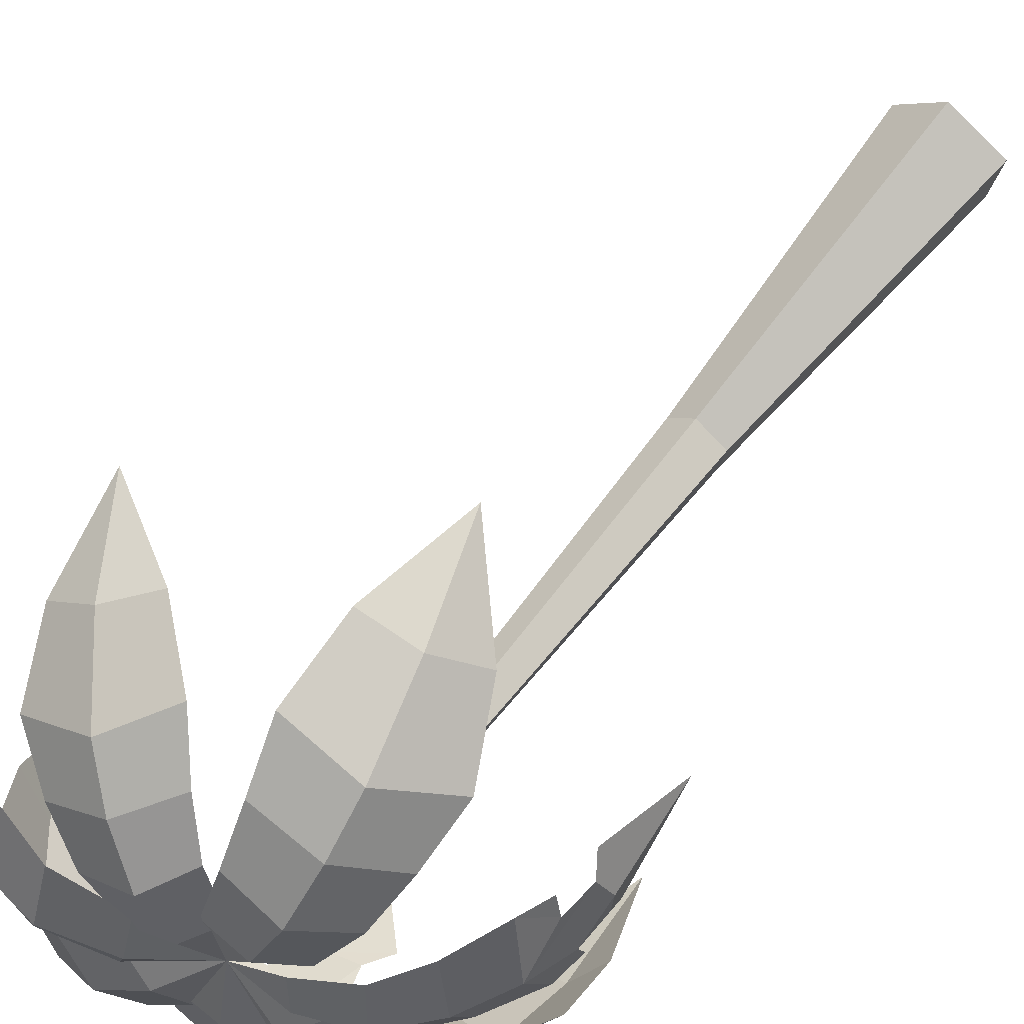
<metadata>
{"format":"obj","ext":"obj","renderer":"f3d","projection":"perspective","resolution":1024,"background":"white","views":[{"elev":60.4,"azim":-137.8,"up":"+Z"}]}
</metadata>
<code>
o model_31
v 0.863 4.875 -1.262
v 1.046 5.033 -1.046
v 1.397 4.507 -1.179
v 1.397 4.507 -1.179
v 1.232 5 -0.7816
v 1.046 5.033 -1.046
v 0.9886 5.549 0.2578
v 1.431 5.226 0.09448
v 1.259 5.371 0.06245
v 1.503 5.134 -0.04325
v 1.896 4.682 0.2899
v 1.459 5.203 0.2883
v 1.431 5.226 0.09448
v 1.459 5.203 0.2883
v 1.503 5.134 -0.04325
v 1.372 5.178 0.4628
v 1.194 5.318 0.4757
v 1.459 5.203 0.2883
v 1.403 5.056 0.5894
v 1.459 5.203 0.2883
v 1.372 5.178 0.4628
v 1.896 4.682 0.2899
v 1.403 5.056 0.5894
v 1.459 5.203 0.2883
v 0.9854 5.351 0.6823
v 1.194 5.318 0.4757
v 0.9886 5.549 0.2578
v 1.181 5.256 0.6294
v 0.9854 5.351 0.6823
v 1.194 5.318 0.4757
v 1.122 5.46 -0.1842
v 1.259 5.371 0.06245
v 1.297 5.348 -0.09931
v 0.9886 5.549 0.2578
v 1.122 5.46 -0.1842
v 1.259 5.371 0.06245
v -0.2921 5.376 0.3283
v -0.3769 5.217 -0.003215
v -0.4226 5.198 0.4388
v -0.0702 5.426 0.2274
v -0.2921 5.376 0.3283
v -0.3769 5.217 -0.003215
v 0.8647 4.861 1.065
v 0.6265 4.797 1.241
v 0.9772 4.312 1.299
v 0.9772 4.312 1.299
v 0.4323 4.579 1.323
v 0.6265 4.797 1.241
v -0.2807 3.556 1.505
v -0.5286 4.147 1.406
v -0.7244 3.952 1.233
v -1.403 4.546 0.2322
v -1.384 4.3 0.4564
v -1.388 4.1 0.4676
v -1.328 4.025 0.591
v -1.444 4.041 0.3155
v -1.348 3.462 0.3924
v -1.388 4.1 0.4676
v -1.328 4.025 0.591
v -1.444 4.041 0.3155
v -1.432 4.05 0.1441
v -1.444 4.041 0.3155
v -1.431 4.245 0.09288
v -1.402 3.938 0.03843
v -1.432 4.05 0.1441
v -1.444 4.041 0.3155
v -1.348 3.462 0.3924
v -1.444 4.041 0.3155
v -1.402 3.938 0.03843
v -1.397 4.359 -0.1361
v -1.403 4.546 0.2322
v -1.431 4.245 0.09288
v -1.428 4.192 -0.04165
v -1.431 4.245 0.09288
v -1.397 4.359 -0.1361
v -1.295 4.479 0.623
v -1.343 4.289 0.5958
v -1.384 4.3 0.4564
v -1.403 4.546 0.2322
v -1.384 4.3 0.4564
v -1.295 4.479 0.623
v -1.353 3.919 -0.7752
v -1.111 3.411 -1.113
v -1.214 4.047 -1.039
v -1.111 3.411 -1.113
v -1.214 4.047 -1.039
v -0.9528 4.036 -1.233
v -0.3149 4.964 -1.345
v -0.4144 4.638 -1.464
v -0.3296 4.459 -1.555
v -0.4128 4.309 -1.552
v -0.155 4.498 -1.61
v 0.05217 3.905 -1.773
v -0.3296 4.459 -1.555
v -0.4128 4.309 -1.552
v -0.155 4.498 -1.61
v 0.008115 4.579 -1.563
v -0.155 4.498 -1.61
v -0.03594 4.771 -1.473
v 0.1337 4.961 -1.352
v -0.3149 4.964 -1.345
v -0.03594 4.771 -1.473
v 0.124 4.785 -1.469
v -0.03594 4.771 -1.473
v 0.1337 4.961 -1.352
v -0.6608 4.68 -1.333
v -0.545 4.546 -1.453
v -0.4144 4.638 -1.464
v -0.3149 4.964 -1.345
v -0.4144 4.638 -1.464
v -0.6608 4.68 -1.333
v -0.1599 5.471 -0.2322
v 0.03259 5.449 -0.05126
v -0.3769 5.217 -0.003215
v -0.2676 5.348 -0.442
v -0.3769 5.217 -0.003215
v -0.1599 5.471 -0.2322
v -0.08814 5.513 0.08167
v -0.07509 5.41 0.3379
v -0.3769 5.217 -0.003215
v 0.004852 5.477 -0.1746
v -0.3769 5.217 -0.003215
v -0.08814 5.513 0.08167
v -0.5694 5.243 0.3555
v -0.7391 5.064 0.2642
v -0.3769 5.217 -0.003215
v -0.3296 5.27 0.4644
v -0.3769 5.217 -0.003215
v -0.5694 5.243 0.3555
v -0.2187 4.209 1.481
v -0.2807 3.556 1.505
v -0.5286 4.147 1.406
v -0.7407 5.212 0.04003
v -0.3769 5.217 -0.003215
v -0.7554 5.103 -0.1778
v -0.6951 5.173 0.2771
v -0.7407 5.212 0.04003
v -0.3769 5.217 -0.003215
v -0.6804 5.243 -0.2675
v -0.3769 5.217 -0.003215
v -0.5025 5.206 -0.4613
v -0.8256 5.112 -0.0897
v -0.6804 5.243 -0.2675
v -0.3769 5.217 -0.003215
v -0.4291 5.351 -0.3812
v -0.3769 5.217 -0.003215
v -0.1648 5.357 -0.4052
v -0.638 5.187 -0.394
v -0.4291 5.351 -0.3812
v -0.3769 5.217 -0.003215
v 0.1664 4.515 -1.565
v -0.155 4.498 -1.61
v 0.008115 4.579 -1.563
v 0.05217 3.905 -1.773
v 0.1664 4.515 -1.565
v -0.155 4.498 -1.61
v -0.3296 5.259 0.1473
v -0.3704 4.95 0.02401
v -0.2872 5.259 0.1698
v -0.2725 4.95 0.07686
v -0.1028 3.657 -0.4068
v 0.1207 1.865 -0.3684
v -0.1599 3.637 -0.5237
v 0.03096 1.859 -0.5542
v -0.3508 4.964 -0.0849
v -0.2399 4.972 -0.09931
v -0.297 3.623 -0.5061
v -0.1599 3.637 -0.5237
v -0.2056 3.657 -0.3171
v -0.3263 3.637 -0.378
v -0.03104 1.851 -0.2258
v -0.2138 1.834 -0.3251
v -0.297 3.623 -0.5061
v -0.1599 3.637 -0.5237
v -0.1746 1.84 -0.5285
v 0.03096 1.859 -0.5542
v 0.8647 4.861 1.065
v 0.6591 5.231 0.8857
v 0.6265 4.797 1.241
v 0.2953 5.164 1.081
v -0.9316 5.128 -0.5157
v -0.6804 5.243 -0.2675
v -0.7049 5.072 -0.7592
v -0.5025 5.206 -0.4613
v -0.6836 5.142 0.6919
v -0.5694 5.243 0.3555
v -0.8941 4.905 0.5798
v -0.7391 5.064 0.2642
v 0.3997 5.535 -0.6791
v 0.1044 5.583 -0.4645
v 0.6591 5.488 -0.3892
v 0.354 5.546 -0.2402
v -1.101 4.877 -0.7271
v -0.9316 5.128 -0.5157
v -0.8109 4.83 -0.985
v -0.7049 5.072 -0.7592
v -0.2725 4.95 0.07686
v -0.3704 4.95 0.02401
v -0.2056 3.657 -0.3171
v -0.3263 3.637 -0.378
v 0.2577 5.669 0.1569
v -0.08814 5.513 0.08167
v 0.2822 5.527 0.4789
v -0.07509 5.41 0.3379
v 0.2577 5.669 0.1569
v 0.385 5.61 -0.1682
v -0.08814 5.513 0.08167
v 0.004852 5.477 -0.1746
v 0.6379 5.655 0.2146
v 0.2577 5.669 0.1569
v 0.6232 5.479 0.5846
v 0.2822 5.527 0.4789
v 0.6379 5.655 0.2146
v 0.7439 5.577 -0.173
v 0.2577 5.669 0.1569
v 0.385 5.61 -0.1682
v 1.459 5.203 0.2883
v 1.431 5.226 0.09448
v 1.194 5.318 0.4757
v 0.9886 5.549 0.2578
v 0.9886 5.549 0.2578
v 1.122 5.46 -0.1842
v 0.6379 5.655 0.2146
v 0.7439 5.577 -0.173
v -0.1338 5.415 0.6342
v -0.2921 5.376 0.3283
v -0.2921 5.178 0.7735
v -0.4226 5.198 0.4388
v 0.07827 5.321 0.8873
v 0.3899 5.385 0.7079
v -0.1338 5.415 0.6342
v 0.1517 5.465 0.5093
v 0.06685 4.85 1.238
v 0.4323 4.579 1.323
v 0.2953 5.164 1.081
v 0.6265 4.797 1.241
v 0.2953 5.164 1.081
v 0.07827 5.321 0.8873
v 0.06685 4.85 1.238
v -0.1289 5.047 1.015
v -0.3149 4.964 -1.345
v -0.6608 4.68 -1.333
v -0.3867 5.184 -1.081
v -0.6918 4.939 -1.059
v 0.1044 5.583 -0.4645
v -0.1599 5.471 -0.2322
v 0.354 5.546 -0.2402
v 0.03259 5.449 -0.05126
v 0.3997 5.535 -0.6791
v 0.2169 5.337 -0.9642
v 0.1044 5.583 -0.4645
v -0.02288 5.421 -0.7319
v -1.101 4.877 -0.7271
v -1.286 4.691 -0.4372
v -0.9316 5.128 -0.5157
v -1.113 4.953 -0.2915
v -0.6804 4.643 1.204
v -0.9528 4.337 1.022
v -0.5286 4.147 1.406
v -0.7244 3.952 1.233
v 0.6754 5.404 -0.8569
v 0.3997 5.535 -0.6791
v 0.9821 5.346 -0.5349
v 0.6591 5.488 -0.3892
v -1.204 4.498 -0.9145
v -0.8876 4.445 -1.2
v -1.214 4.047 -1.039
v -0.9528 4.036 -1.233
v -1.444 4.041 0.3155
v -1.388 4.1 0.4676
v -1.431 4.245 0.09288
v -1.403 4.546 0.2322
v -0.9316 5.128 -0.5157
v -1.113 4.953 -0.2915
v -0.6804 5.243 -0.2675
v -0.8256 5.112 -0.0897
v -0.3867 5.184 -1.081
v -0.6918 4.939 -1.059
v -0.4357 5.343 -0.7511
v -0.6934 5.125 -0.7688
v -1.204 4.498 -0.9145
v -1.41 4.289 -0.6006
v -1.101 4.877 -0.7271
v -1.286 4.691 -0.4372
v -1.41 4.289 -0.6006
v -1.204 4.498 -0.9145
v -1.353 3.919 -0.7752
v -1.214 4.047 -1.039
v -0.4357 5.343 -0.7511
v -0.6934 5.125 -0.7688
v -0.4291 5.351 -0.3812
v -0.638 5.187 -0.394
v -0.7081 4.914 0.9801
v -0.3394 4.958 1.105
v -0.6836 5.142 0.6919
v -0.3753 5.164 0.8328
v -0.155 4.498 -1.61
v -0.3296 4.459 -1.555
v -0.03594 4.771 -1.473
v -0.3149 4.964 -1.345
v -0.3149 4.964 -1.345
v -0.3867 5.184 -1.081
v 0.1337 4.961 -1.352
v 0.004852 5.187 -1.076
v -0.1746 1.84 -0.5285
v 0.03096 1.859 -0.5542
v -0.2382 -0.03617 -0.2611
v 0.1484 6.405e-05 -0.3107
v -0.3214 5.268 0.1025
v -0.2741 5.27 0.09608
v -0.3508 4.964 -0.0849
v -0.2399 4.972 -0.09931
v -0.6804 4.643 1.204
v -0.2611 4.685 1.36
v -0.7081 4.914 0.9801
v -0.3394 4.958 1.105
v -1.403 4.546 0.2322
v -1.295 4.479 0.623
v -1.264 4.83 0.1698
v -1.163 4.78 0.5109
v -0.2741 5.27 0.09608
v -0.2546 5.268 0.1377
v -0.2399 4.972 -0.09931
v -0.1909 4.967 0.00159
v -0.2611 4.685 1.36
v -0.6804 4.643 1.204
v -0.2187 4.209 1.481
v -0.5286 4.147 1.406
v -1.264 4.83 0.1698
v -1.047 5.081 0.1009
v -1.251 4.674 -0.1554
v -1.065 4.928 -0.1698
v 0.1207 1.865 -0.3684
v -0.03104 1.851 -0.2258
v 0.3132 0.0363 0.04323
v 0.02769 0.02515 0.3107
v -0.3704 4.95 0.02401
v -0.3508 4.964 -0.0849
v -0.3263 3.637 -0.378
v -0.297 3.623 -0.5061
v -0.4357 5.343 -0.7511
v -0.4291 5.351 -0.3812
v -0.09793 5.337 -0.7832
v -0.1648 5.357 -0.4052
v -0.6836 5.142 0.6919
v -0.3753 5.164 0.8328
v -0.5694 5.243 0.3555
v -0.3296 5.27 0.4644
v -0.6804 4.643 1.204
v -0.7081 4.914 0.9801
v -0.9528 4.337 1.022
v -0.9447 4.654 0.8088
v 0.6754 5.404 -0.8569
v 0.4796 5.178 -1.192
v 0.3997 5.535 -0.6791
v 0.2169 5.337 -0.9642
v 0.6754 5.404 -0.8569
v 0.9821 5.346 -0.5349
v 1.046 5.033 -1.046
v 1.232 5 -0.7816
v 0.9886 5.549 0.2578
v 0.6379 5.655 0.2146
v 0.9854 5.351 0.6823
v 0.6232 5.479 0.5846
v -0.1338 5.415 0.6342
v 0.1517 5.465 0.5093
v -0.2921 5.376 0.3283
v -0.0702 5.426 0.2274
v -1.047 5.081 0.1009
v -0.9887 5.017 0.4004
v -0.7407 5.212 0.04003
v -0.6951 5.173 0.2771
v 0.07827 5.321 0.8873
v -0.1338 5.415 0.6342
v -0.1289 5.047 1.015
v -0.2921 5.178 0.7735
v 0.2953 5.164 1.081
v 0.6591 5.231 0.8857
v 0.07827 5.321 0.8873
v 0.3899 5.385 0.7079
v 0.4796 5.178 -1.192
v 0.6754 5.404 -0.8569
v 0.863 4.875 -1.262
v 1.046 5.033 -1.046
v -1.047 5.081 0.1009
v -0.7407 5.212 0.04003
v -1.065 4.928 -0.1698
v -0.7554 5.103 -0.1778
v -1.264 4.83 0.1698
v -1.163 4.78 0.5109
v -1.047 5.081 0.1009
v -0.9887 5.017 0.4004
v -1.403 4.546 0.2322
v -1.264 4.83 0.1698
v -1.397 4.359 -0.1361
v -1.251 4.674 -0.1554
v 0.1044 5.583 -0.4645
v -0.02288 5.421 -0.7319
v -0.1599 5.471 -0.2322
v -0.2676 5.348 -0.442
v -0.7081 4.914 0.9801
v -0.6836 5.142 0.6919
v -0.9447 4.654 0.8088
v -0.8941 4.905 0.5798
v -1.204 4.498 -0.9145
v -1.101 4.877 -0.7271
v -0.8876 4.445 -1.2
v -0.8109 4.83 -0.985
v -0.3867 5.184 -1.081
v -0.4357 5.343 -0.7511
v 0.004852 5.187 -1.076
v -0.09793 5.337 -0.7832
v -0.297 3.623 -0.5061
v -0.1746 1.84 -0.5285
v -0.3263 3.637 -0.378
v -0.2138 1.834 -0.3251
v -0.03104 1.851 -0.2258
v -0.2138 1.834 -0.3251
v 0.02769 0.02515 0.3107
v -0.3133 -0.01945 0.1233
v 0.03096 1.859 -0.5542
v 0.1207 1.865 -0.3684
v 0.1484 6.405e-05 -0.3107
v 0.3132 0.0363 0.04323
v -0.1028 3.657 -0.4068
v -0.2056 3.657 -0.3171
v 0.1207 1.865 -0.3684
v -0.03104 1.851 -0.2258
v -0.2138 1.834 -0.3251
v -0.1746 1.84 -0.5285
v -0.3133 -0.01945 0.1233
v -0.2382 -0.03617 -0.2611
v -0.1909 4.967 0.00159
v -0.2725 4.95 0.07686
v -0.1028 3.657 -0.4068
v -0.2056 3.657 -0.3171
v -0.2872 5.259 0.1698
v -0.2725 4.95 0.07686
v -0.2546 5.268 0.1377
v -0.1909 4.967 0.00159
v -0.2399 4.972 -0.09931
v -0.1909 4.967 0.00159
v -0.1599 3.637 -0.5237
v -0.1028 3.657 -0.4068
v -0.3296 5.259 0.1473
v -0.3214 5.268 0.1025
v -0.3704 4.95 0.02401
v -0.3508 4.964 -0.0849
f 1 2 3
f 2 3 3
f 3 3 4
f 3 4 4
f 4 4 5
f 4 6 5
f 5 6 6
f 6 7 6
f 6 7 7
f 7 8 7
f 7 8 9
f 8 9 9
f 9 9 10
f 9 10 10
f 10 10 11
f 10 12 11
f 11 12 12
f 12 13 12
f 12 13 13
f 13 14 13
f 13 14 15
f 14 15 15
f 15 15 16
f 15 16 16
f 16 16 17
f 16 18 17
f 17 18 18
f 18 19 18
f 18 19 19
f 19 20 19
f 19 20 21
f 20 21 21
f 21 21 22
f 21 22 22
f 22 22 23
f 22 24 23
f 23 24 24
f 24 25 24
f 24 25 25
f 25 26 25
f 25 26 27
f 26 27 27
f 27 27 28
f 27 28 28
f 28 28 29
f 28 30 29
f 29 30 30
f 30 31 30
f 30 31 31
f 31 32 31
f 31 32 33
f 32 33 33
f 33 33 34
f 33 34 34
f 34 34 35
f 34 36 35
f 35 36 36
f 36 37 36
f 36 37 37
f 37 38 37
f 37 38 39
f 38 39 39
f 39 39 40
f 39 40 40
f 40 40 41
f 40 42 41
f 41 42 42
f 42 43 42
f 42 43 43
f 43 44 43
f 43 44 45
f 44 45 45
f 45 45 46
f 45 46 46
f 46 46 47
f 46 48 47
f 47 48 48
f 48 49 48
f 48 49 49
f 49 50 49
f 49 50 51
f 50 51 51
f 51 51 52
f 51 52 52
f 52 52 53
f 52 54 53
f 53 54 54
f 54 55 54
f 54 55 55
f 55 56 55
f 55 56 57
f 56 57 57
f 57 57 58
f 57 58 58
f 58 58 59
f 58 60 59
f 59 60 60
f 60 61 60
f 60 61 61
f 61 62 61
f 61 62 63
f 62 63 63
f 63 63 64
f 63 64 64
f 64 64 65
f 64 66 65
f 65 66 66
f 66 67 66
f 66 67 67
f 67 68 67
f 67 68 69
f 68 69 69
f 69 69 70
f 69 70 70
f 70 70 71
f 70 72 71
f 71 72 72
f 72 73 72
f 72 73 73
f 73 74 73
f 73 74 75
f 74 75 75
f 75 75 76
f 75 76 76
f 76 76 77
f 76 78 77
f 77 78 78
f 78 79 78
f 78 79 79
f 79 80 79
f 79 80 81
f 80 81 81
f 81 81 82
f 81 82 82
f 82 82 83
f 82 84 83
f 83 84 84
f 84 85 84
f 84 85 85
f 85 86 85
f 85 86 87
f 86 87 87
f 87 87 88
f 87 88 88
f 88 88 89
f 88 90 89
f 89 90 90
f 90 91 90
f 90 91 91
f 91 92 91
f 91 92 93
f 92 93 93
f 93 93 94
f 93 94 94
f 94 94 95
f 94 96 95
f 95 96 96
f 96 97 96
f 96 97 97
f 97 98 97
f 97 98 99
f 98 99 99
f 99 99 100
f 99 100 100
f 100 100 101
f 100 102 101
f 101 102 102
f 102 103 102
f 102 103 103
f 103 104 103
f 103 104 105
f 104 105 105
f 105 105 106
f 105 106 106
f 106 106 107
f 106 108 107
f 107 108 108
f 108 109 108
f 108 109 109
f 109 110 109
f 109 110 111
f 110 111 111
f 111 111 112
f 111 112 112
f 112 112 113
f 112 114 113
f 113 114 114
f 114 115 114
f 114 115 115
f 115 116 115
f 115 116 117
f 116 117 117
f 117 117 118
f 117 118 118
f 118 118 119
f 118 120 119
f 119 120 120
f 120 121 120
f 120 121 121
f 121 122 121
f 121 122 123
f 122 123 123
f 123 123 124
f 123 124 124
f 124 124 125
f 124 126 125
f 125 126 126
f 126 127 126
f 126 127 127
f 127 128 127
f 127 128 129
f 128 129 129
f 129 129 130
f 129 130 130
f 130 130 131
f 130 132 131
f 131 132 132
f 132 133 132
f 132 133 133
f 133 134 133
f 133 134 135
f 134 135 135
f 135 135 136
f 135 136 136
f 136 136 137
f 136 138 137
f 137 138 138
f 138 139 138
f 138 139 139
f 139 140 139
f 139 140 141
f 140 141 141
f 141 141 142
f 141 142 142
f 142 142 143
f 142 144 143
f 143 144 144
f 144 145 144
f 144 145 145
f 145 146 145
f 145 146 147
f 146 147 147
f 147 147 148
f 147 148 148
f 148 148 149
f 148 150 149
f 149 150 150
f 150 151 150
f 150 151 151
f 151 152 151
f 151 152 153
f 152 153 153
f 153 153 154
f 153 154 154
f 154 154 155
f 154 156 155
f 155 156 156
f 156 157 156
f 156 157 157
f 157 158 157
f 157 158 159
f 158 160 159
f 159 160 160
f 160 161 160
f 160 161 161
f 161 162 161
f 161 162 163
f 162 164 163
f 163 164 164
f 164 165 164
f 164 165 165
f 165 166 165
f 165 166 167
f 166 168 167
f 167 168 168
f 168 169 168
f 168 169 169
f 169 170 169
f 169 170 171
f 170 172 171
f 171 172 172
f 172 173 172
f 172 173 173
f 173 174 173
f 173 174 175
f 174 176 175
f 175 176 176
f 176 177 176
f 176 177 177
f 177 178 177
f 177 178 179
f 178 180 179
f 179 180 180
f 180 181 180
f 180 181 181
f 181 182 181
f 181 182 183
f 182 184 183
f 183 184 184
f 184 185 184
f 184 185 185
f 185 186 185
f 185 186 187
f 186 188 187
f 187 188 188
f 188 189 188
f 188 189 189
f 189 190 189
f 189 190 191
f 190 192 191
f 191 192 192
f 192 193 192
f 192 193 193
f 193 194 193
f 193 194 195
f 194 196 195
f 195 196 196
f 196 197 196
f 196 197 197
f 197 198 197
f 197 198 199
f 198 200 199
f 199 200 200
f 200 201 200
f 200 201 201
f 201 202 201
f 201 202 203
f 202 204 203
f 203 204 204
f 204 205 204
f 204 205 205
f 205 206 205
f 205 206 207
f 206 208 207
f 207 208 208
f 208 209 208
f 208 209 209
f 209 210 209
f 209 210 211
f 210 212 211
f 211 212 212
f 212 213 212
f 212 213 213
f 213 214 213
f 213 214 215
f 214 216 215
f 215 216 216
f 216 217 216
f 216 217 217
f 217 218 217
f 217 218 219
f 218 220 219
f 219 220 220
f 220 221 220
f 220 221 221
f 221 222 221
f 221 222 223
f 222 224 223
f 223 224 224
f 224 225 224
f 224 225 225
f 225 226 225
f 225 226 227
f 226 228 227
f 227 228 228
f 228 229 228
f 228 229 229
f 229 230 229
f 229 230 231
f 230 232 231
f 231 232 232
f 232 233 232
f 232 233 233
f 233 234 233
f 233 234 235
f 234 236 235
f 235 236 236
f 236 237 236
f 236 237 237
f 237 238 237
f 237 238 239
f 238 240 239
f 239 240 240
f 240 241 240
f 240 241 241
f 241 242 241
f 241 242 243
f 242 244 243
f 243 244 244
f 244 245 244
f 244 245 245
f 245 246 245
f 245 246 247
f 246 248 247
f 247 248 248
f 248 249 248
f 248 249 249
f 249 250 249
f 249 250 251
f 250 252 251
f 251 252 252
f 252 253 252
f 252 253 253
f 253 254 253
f 253 254 255
f 254 256 255
f 255 256 256
f 256 257 256
f 256 257 257
f 257 258 257
f 257 258 259
f 258 260 259
f 259 260 260
f 260 261 260
f 260 261 261
f 261 262 261
f 261 262 263
f 262 264 263
f 263 264 264
f 264 265 264
f 264 265 265
f 265 266 265
f 265 266 267
f 266 268 267
f 267 268 268
f 268 269 268
f 268 269 269
f 269 270 269
f 269 270 271
f 270 272 271
f 271 272 272
f 272 273 272
f 272 273 273
f 273 274 273
f 273 274 275
f 274 276 275
f 275 276 276
f 276 277 276
f 276 277 277
f 277 278 277
f 277 278 279
f 278 280 279
f 279 280 280
f 280 281 280
f 280 281 281
f 281 282 281
f 281 282 283
f 282 284 283
f 283 284 284
f 284 285 284
f 284 285 285
f 285 286 285
f 285 286 287
f 286 288 287
f 287 288 288
f 288 289 288
f 288 289 289
f 289 290 289
f 289 290 291
f 290 292 291
f 291 292 292
f 292 293 292
f 292 293 293
f 293 294 293
f 293 294 295
f 294 296 295
f 295 296 296
f 296 297 296
f 296 297 297
f 297 298 297
f 297 298 299
f 298 300 299
f 299 300 300
f 300 301 300
f 300 301 301
f 301 302 301
f 301 302 303
f 302 304 303
f 303 304 304
f 304 305 304
f 304 305 305
f 305 306 305
f 305 306 307
f 306 308 307
f 307 308 308
f 308 309 308
f 308 309 309
f 309 310 309
f 309 310 311
f 310 312 311
f 311 312 312
f 312 313 312
f 312 313 313
f 313 314 313
f 313 314 315
f 314 316 315
f 315 316 316
f 316 317 316
f 316 317 317
f 317 318 317
f 317 318 319
f 318 320 319
f 319 320 320
f 320 321 320
f 320 321 321
f 321 322 321
f 321 322 323
f 322 324 323
f 323 324 324
f 324 325 324
f 324 325 325
f 325 326 325
f 325 326 327
f 326 328 327
f 327 328 328
f 328 329 328
f 328 329 329
f 329 330 329
f 329 330 331
f 330 332 331
f 331 332 332
f 332 333 332
f 332 333 333
f 333 334 333
f 333 334 335
f 334 336 335
f 335 336 336
f 336 337 336
f 336 337 337
f 337 338 337
f 337 338 339
f 338 340 339
f 339 340 340
f 340 341 340
f 340 341 341
f 341 342 341
f 341 342 343
f 342 344 343
f 343 344 344
f 344 345 344
f 344 345 345
f 345 346 345
f 345 346 347
f 346 348 347
f 347 348 348
f 348 349 348
f 348 349 349
f 349 350 349
f 349 350 351
f 350 352 351
f 351 352 352
f 352 353 352
f 352 353 353
f 353 354 353
f 353 354 355
f 354 356 355
f 355 356 356
f 356 357 356
f 356 357 357
f 357 358 357
f 357 358 359
f 358 360 359
f 359 360 360
f 360 361 360
f 360 361 361
f 361 362 361
f 361 362 363
f 362 364 363
f 363 364 364
f 364 365 364
f 364 365 365
f 365 366 365
f 365 366 367
f 366 368 367
f 367 368 368
f 368 369 368
f 368 369 369
f 369 370 369
f 369 370 371
f 370 372 371
f 371 372 372
f 372 373 372
f 372 373 373
f 373 374 373
f 373 374 375
f 374 376 375
f 375 376 376
f 376 377 376
f 376 377 377
f 377 378 377
f 377 378 379
f 378 380 379
f 379 380 380
f 380 381 380
f 380 381 381
f 381 382 381
f 381 382 383
f 382 384 383
f 383 384 384
f 384 385 384
f 384 385 385
f 385 386 385
f 385 386 387
f 386 388 387
f 387 388 388
f 388 389 388
f 388 389 389
f 389 390 389
f 389 390 391
f 390 392 391
f 391 392 392
f 392 393 392
f 392 393 393
f 393 394 393
f 393 394 395
f 394 396 395
f 395 396 396
f 396 397 396
f 396 397 397
f 397 398 397
f 397 398 399
f 398 400 399
f 399 400 400
f 400 401 400
f 400 401 401
f 401 402 401
f 401 402 403
f 402 404 403
f 403 404 404
f 404 405 404
f 404 405 405
f 405 406 405
f 405 406 407
f 406 408 407
f 407 408 408
f 408 409 408
f 408 409 409
f 409 410 409
f 409 410 411
f 410 412 411
f 411 412 412
f 412 413 412
f 412 413 413
f 413 414 413
f 413 414 415
f 414 416 415
f 415 416 416
f 416 417 416
f 416 417 417
f 417 418 417
f 417 418 419
f 418 420 419
f 419 420 420
f 420 421 420
f 420 421 421
f 421 422 421
f 421 422 423
f 422 424 423
f 423 424 424
f 424 425 424
f 424 425 425
f 425 426 425
f 425 426 427
f 426 428 427
f 427 428 428
f 428 429 428
f 428 429 429
f 429 430 429
f 429 430 431
f 430 432 431
f 431 432 432
f 432 433 432
f 432 433 433
f 433 434 433
f 433 434 435
f 434 436 435
f 435 436 436
f 436 437 436
f 436 437 437
f 437 438 437
f 437 438 439
f 438 440 439
f 439 440 440
f 440 441 440
f 440 441 441
f 441 442 441
f 441 442 443
f 442 444 443
f 443 444 444
f 444 445 444
f 444 445 445
f 445 446 445
f 445 446 447
f 446 448 447

</code>
